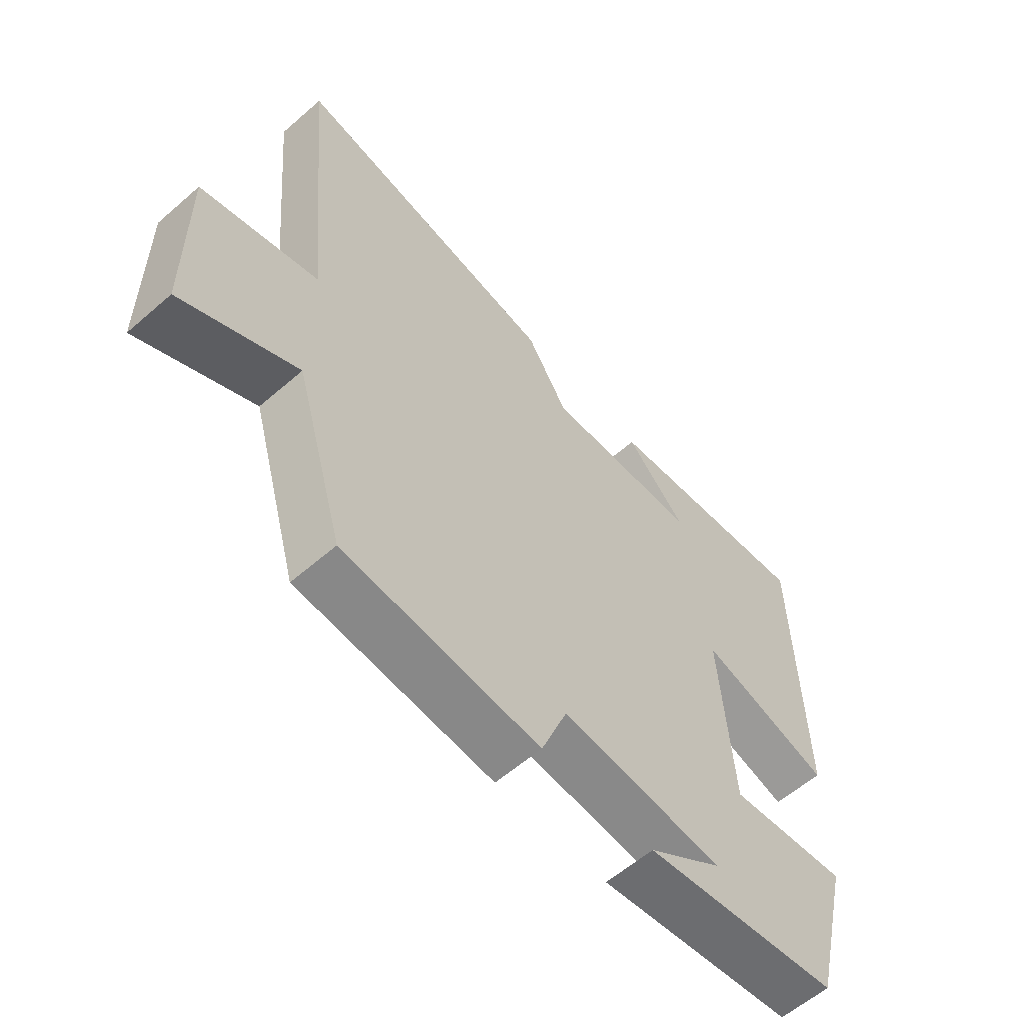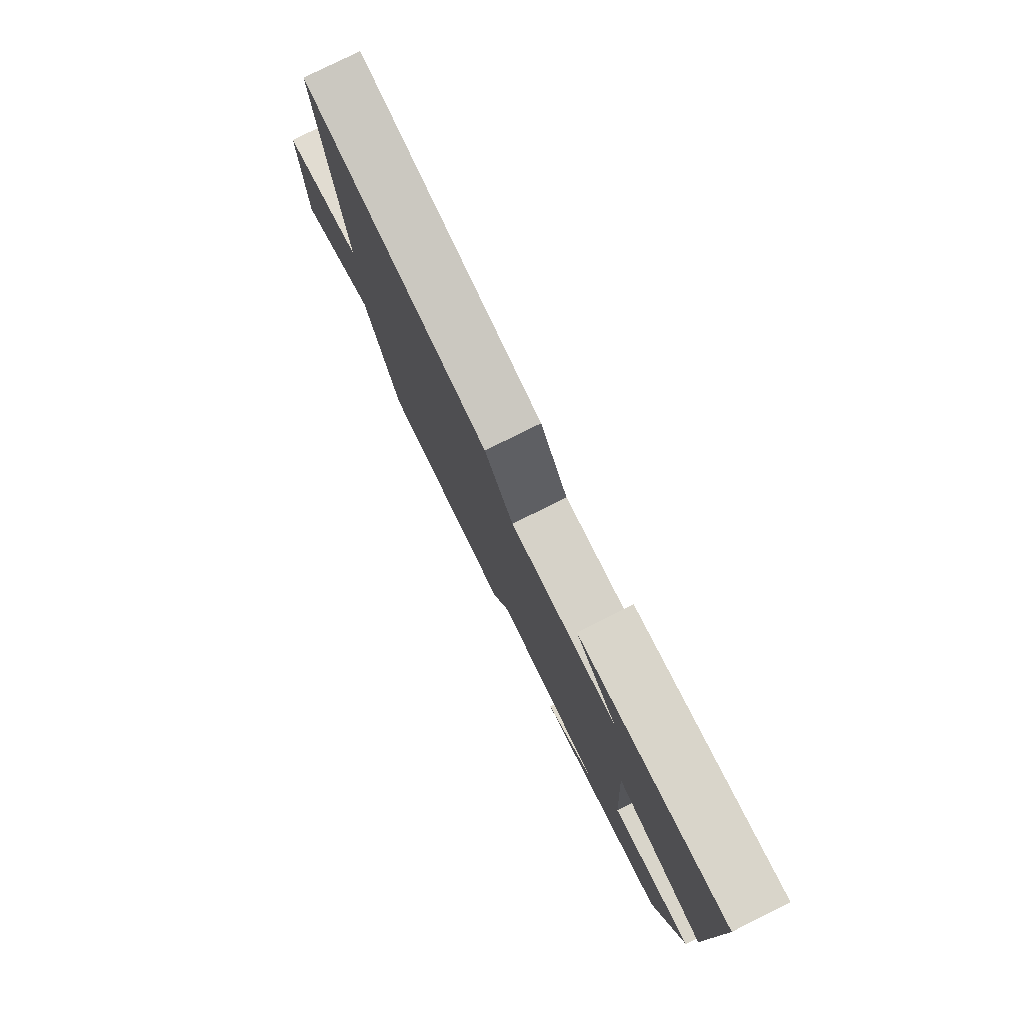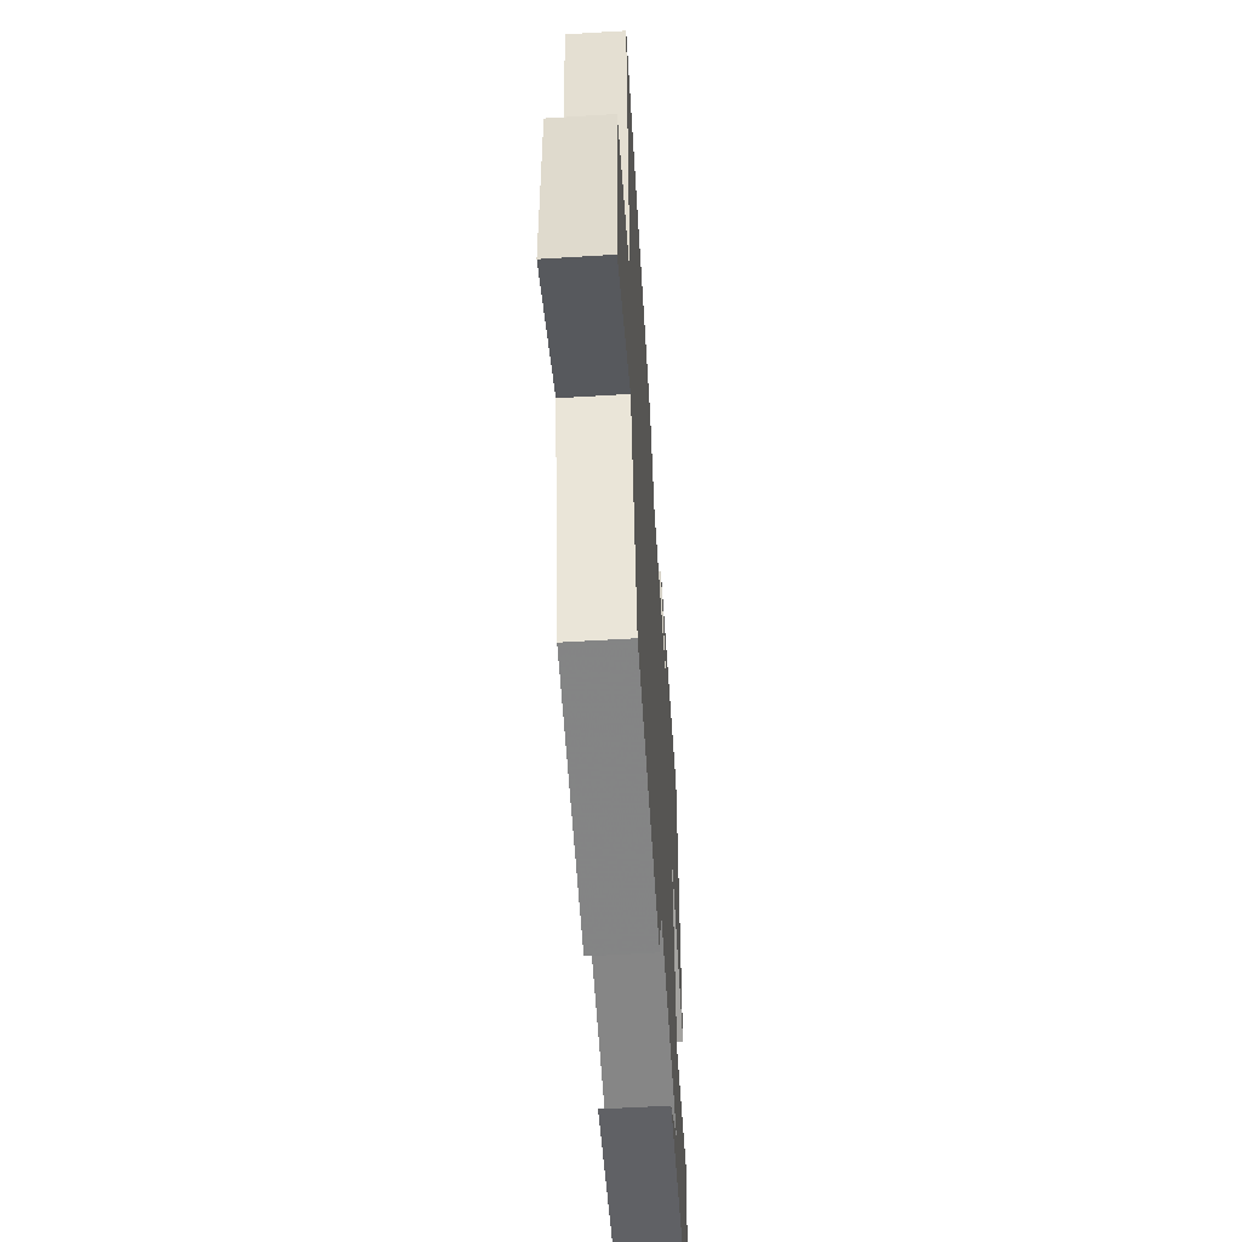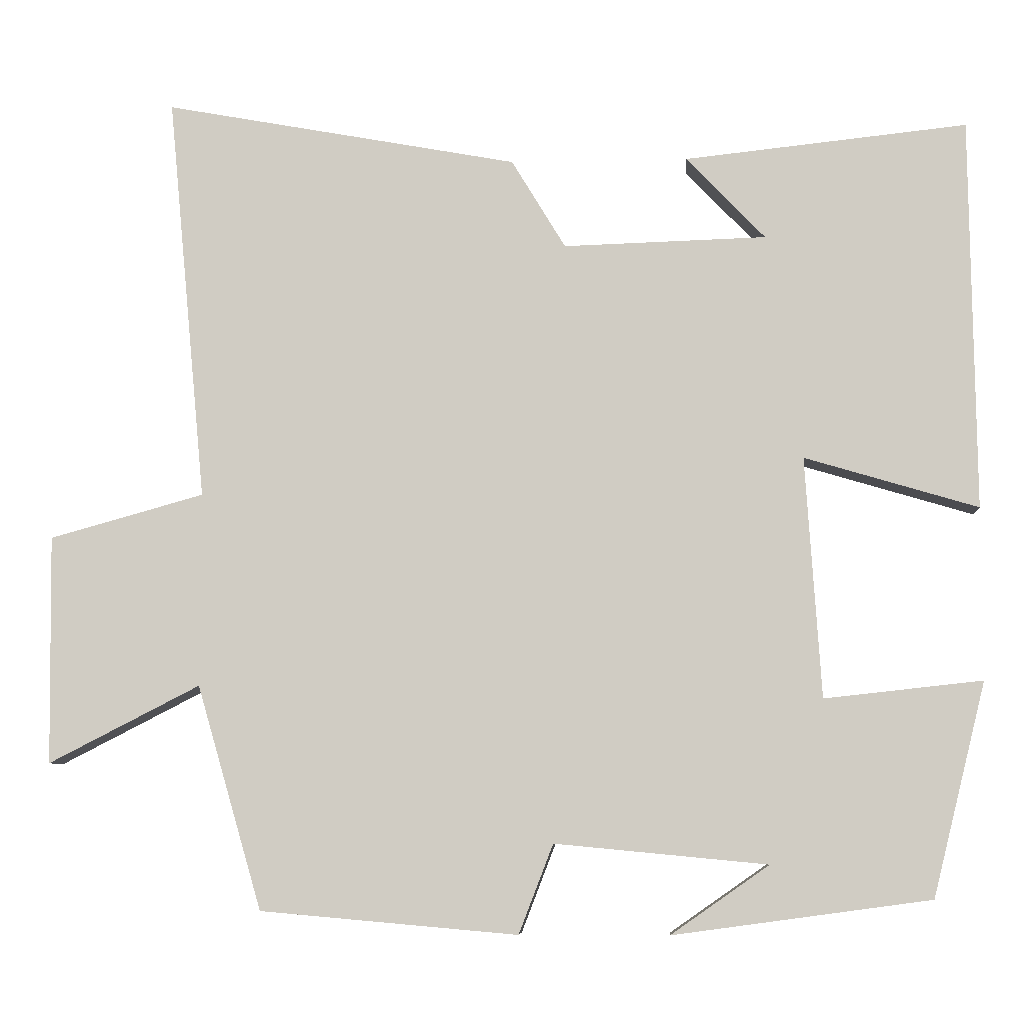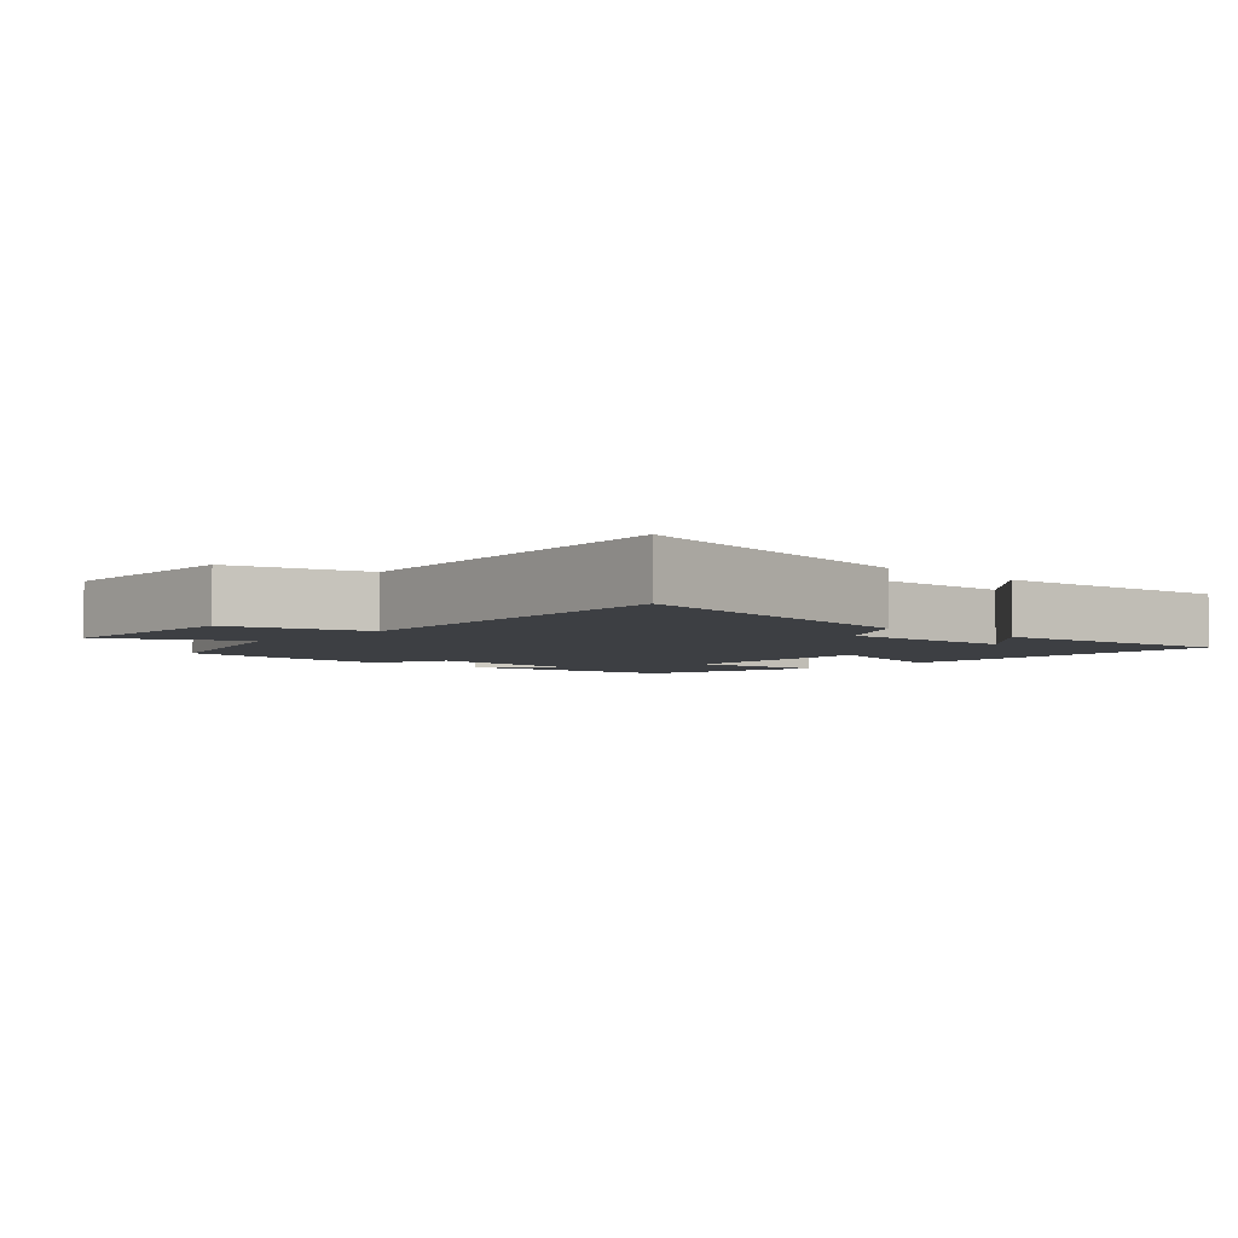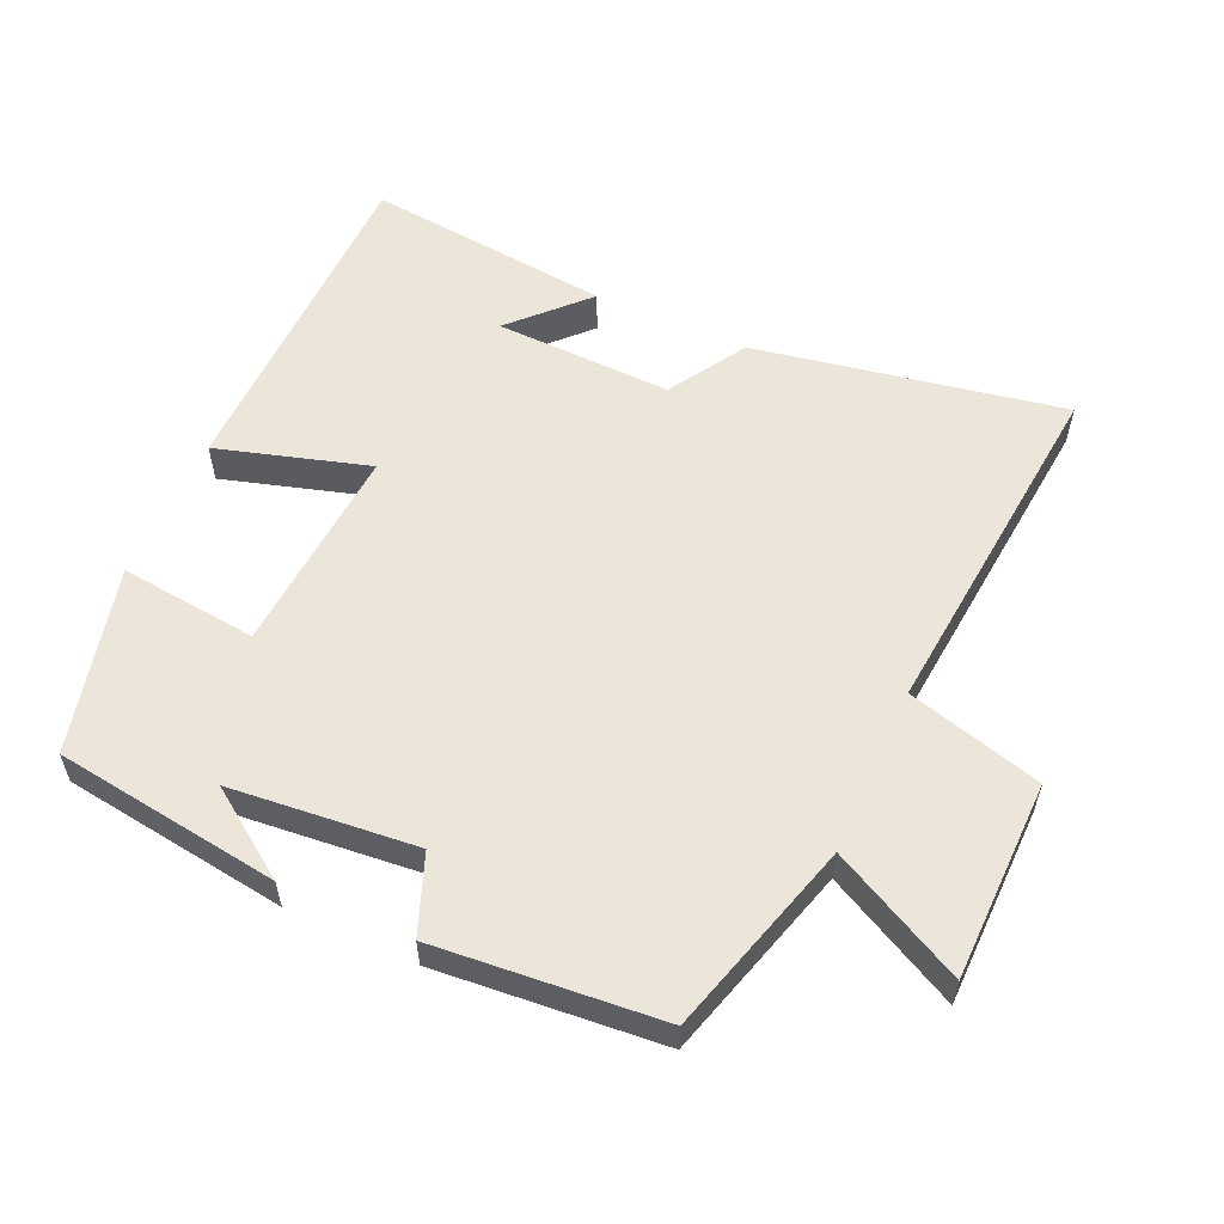
<metadata>
{"format":"obj","ext":"obj","renderer":"f3d","projection":"perspective","resolution":1024,"background":"white","views":[{"elev":-59.5,"azim":-48.2,"up":"+Z"},{"elev":79.2,"azim":63.6,"up":"+Z"},{"elev":-56.6,"azim":-86.3,"up":"+Z"},{"elev":-7.3,"azim":3.7,"up":"+Z"},{"elev":-4.1,"azim":-42.5,"up":"+Y"},{"elev":56.7,"azim":-155.7,"up":"+Y"}]}
</metadata>
<code>
v -0.417 0.07 -0.471
v -0.5 0.07 -0.185
v -0.693 0.07 -0.284
v -0.697 0.07 0.008
v -0.5 0.07 0.063
v -0.549 0.07 0.583
v -0.096 0.07 0.5
v -0.027 0.07 0.386
v 0.233 0.07 0.394
v 0.132 0.07 0.5
v 0.494 0.07 0.539
v 0.5 0.07 0.038
v 0.278 0.07 0.104
v 0.298 0.07 -0.204
v 0.5 0.07 -0.182
v 0.432 0.07 -0.455
v 0.102 0.07 -0.5
v 0.228 0.07 -0.412
v -0.044 0.07 -0.386
v -0.088 0.07 -0.5
v -0.417 0 -0.471
v -0.5 0 -0.185
v -0.693 0 -0.284
v -0.697 0 0.008
v -0.5 0 0.063
v -0.549 0 0.583
v -0.096 0 0.5
v -0.027 0 0.386
v 0.233 0 0.394
v 0.132 0 0.5
v 0.494 0 0.539
v 0.5 0 0.038
v 0.278 0 0.104
v 0.298 0 -0.204
v 0.5 0 -0.182
v 0.432 0 -0.455
v 0.102 0 -0.5
v 0.228 0 -0.412
v -0.044 0 -0.386
v -0.088 0 -0.5
f 19 20 1 2
f 18 19 2
f 16 17 18
f 14 15 16 18
f 13 14 18 2
f 11 12 13
f 11 13 2
f 9 10 11
f 9 11 2 3
f 8 9 3
f 5 6 7 8
f 5 8 3
f 3 4 5
f 22 21 40 39
f 22 39 38
f 38 37 36
f 38 36 35 34
f 22 38 34 33
f 33 32 31
f 22 33 31
f 31 30 29
f 23 22 31 29
f 23 29 28
f 28 27 26 25
f 23 28 25
f 25 24 23
f 1 21 22 2
f 2 22 23 3
f 3 23 24 4
f 4 24 25 5
f 5 25 26 6
f 6 26 27 7
f 7 27 28 8
f 8 28 29 9
f 9 29 30 10
f 10 30 31 11
f 11 31 32 12
f 12 32 33 13
f 13 33 34 14
f 14 34 35 15
f 15 35 36 16
f 16 36 37 17
f 17 37 38 18
f 18 38 39 19
f 19 39 40 20
f 20 40 21 1

</code>
